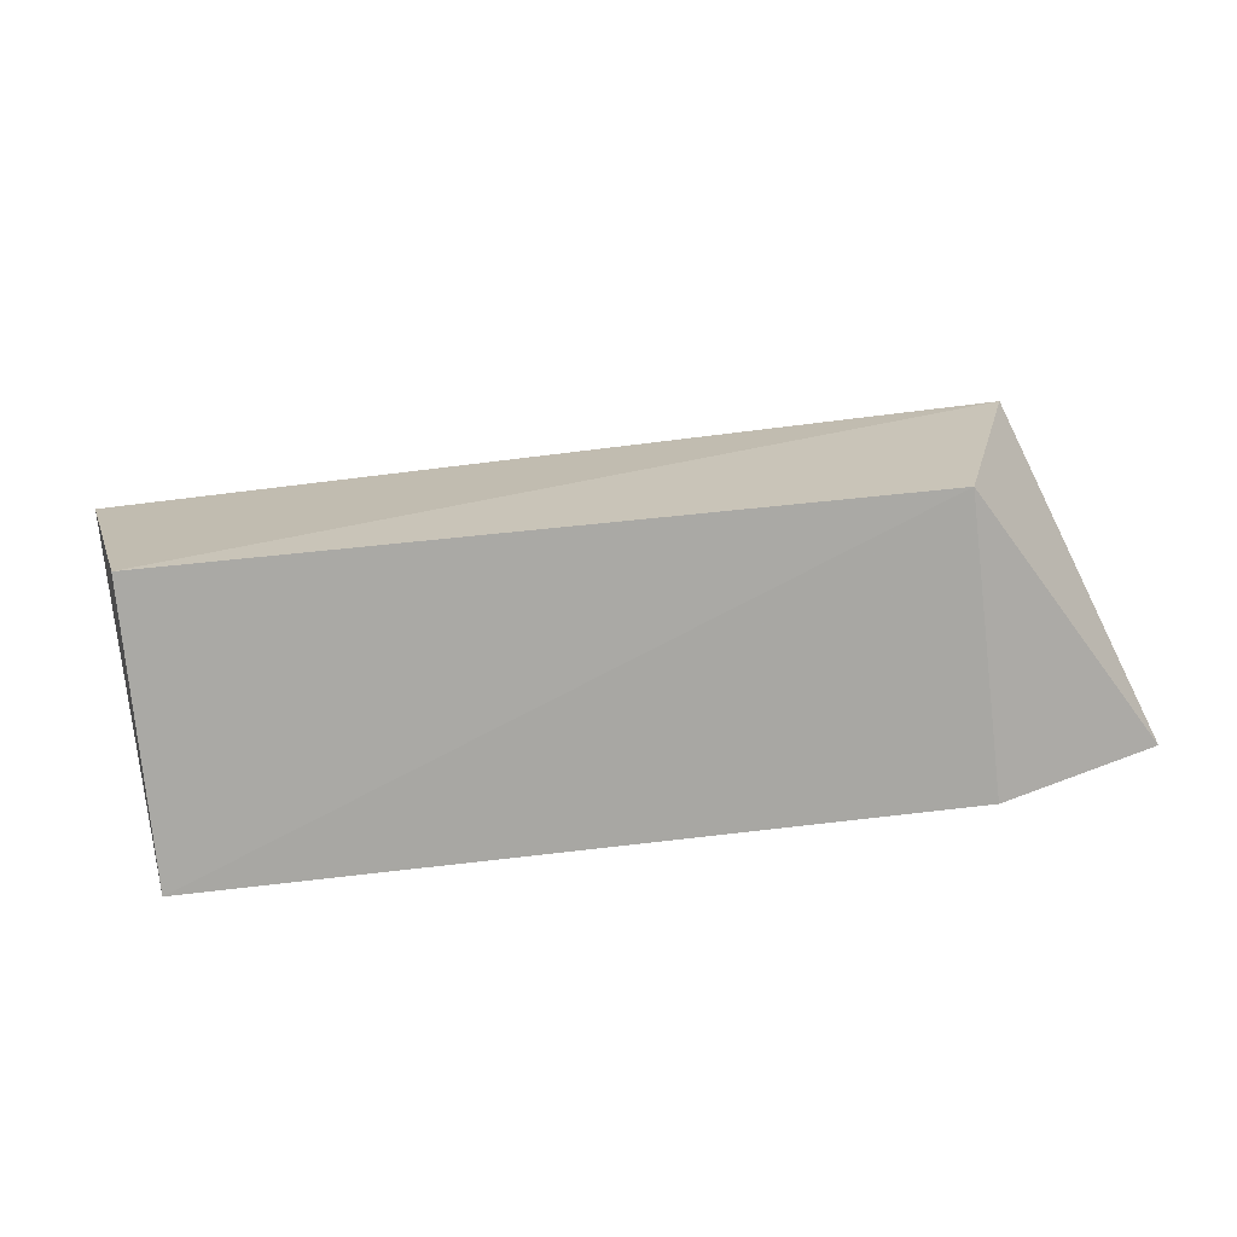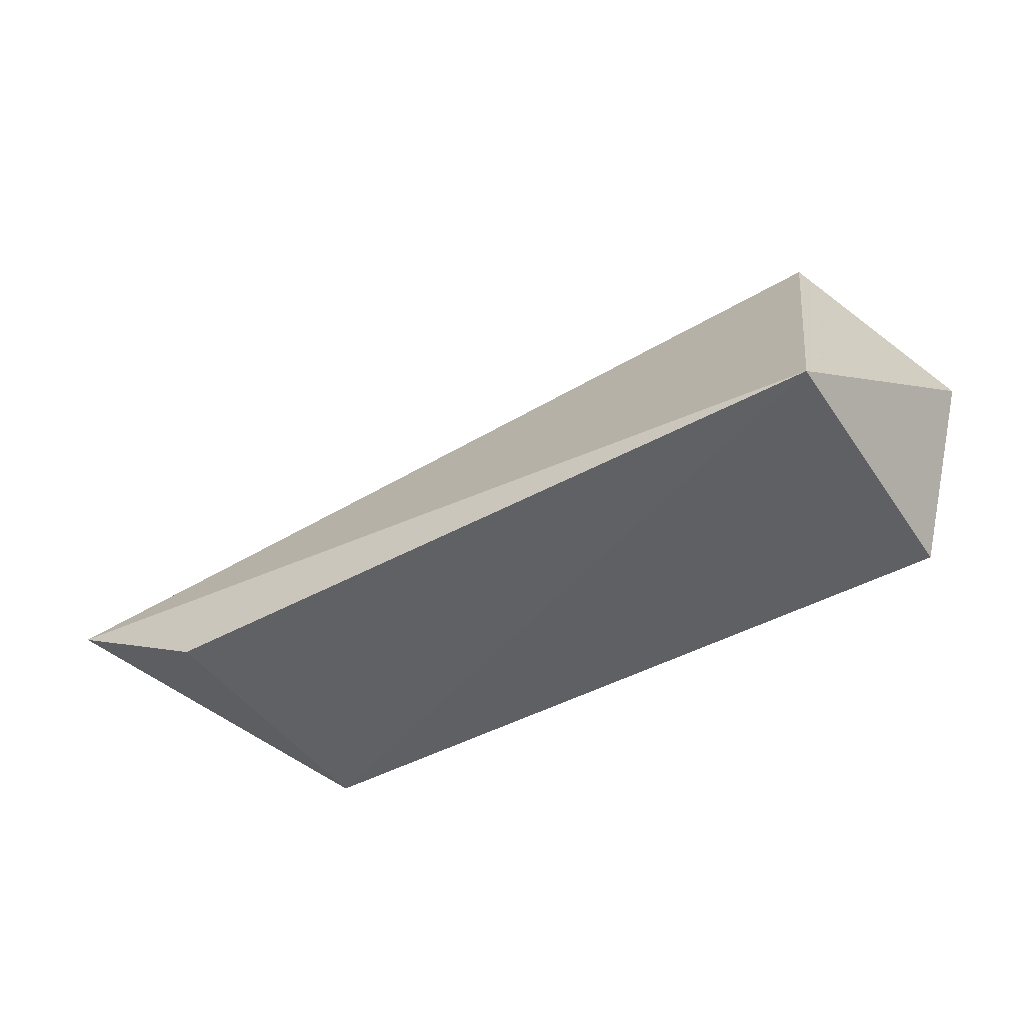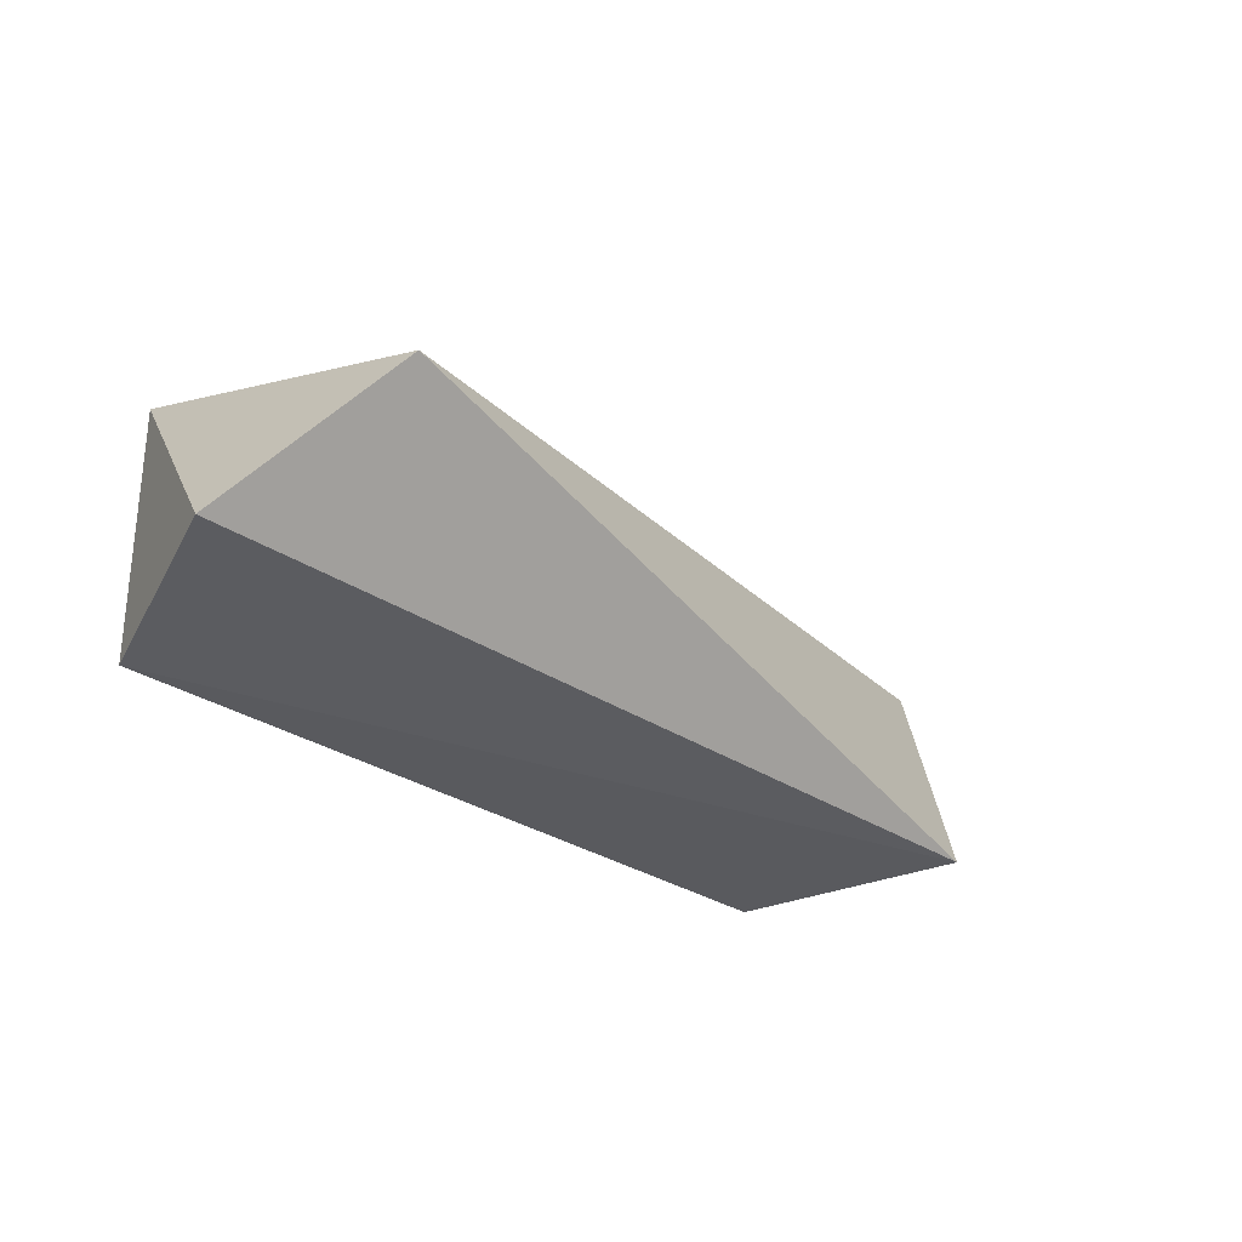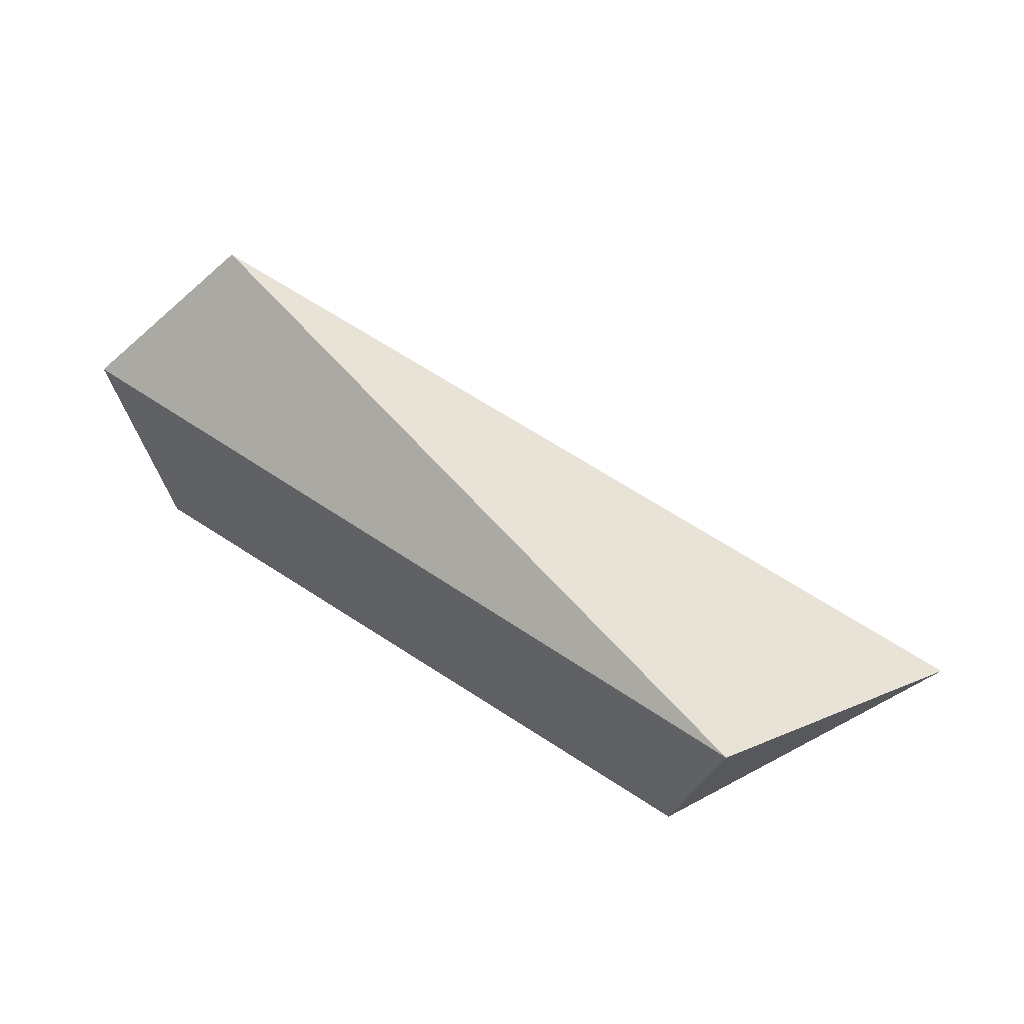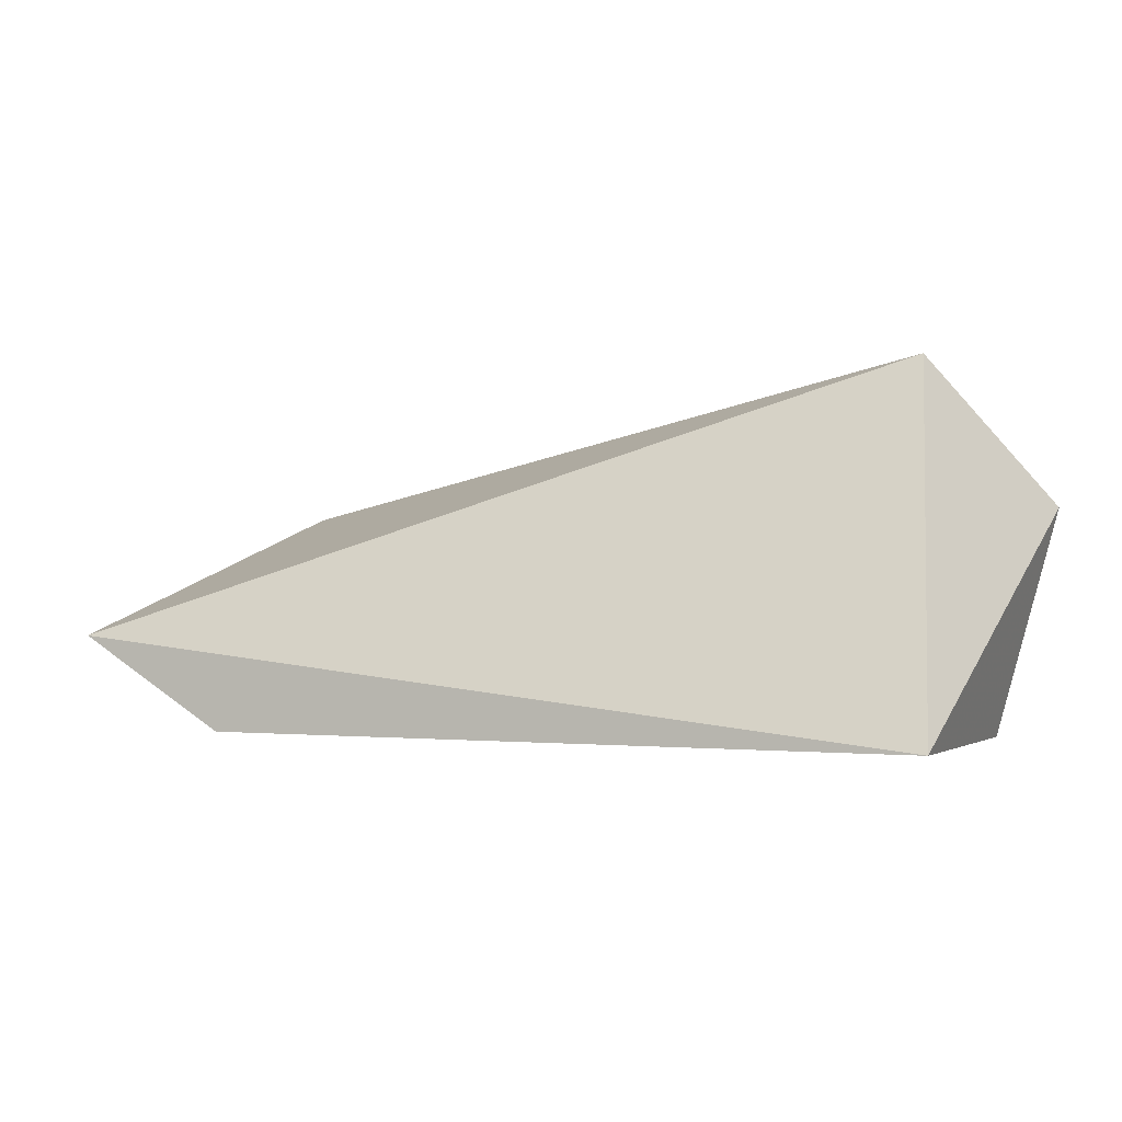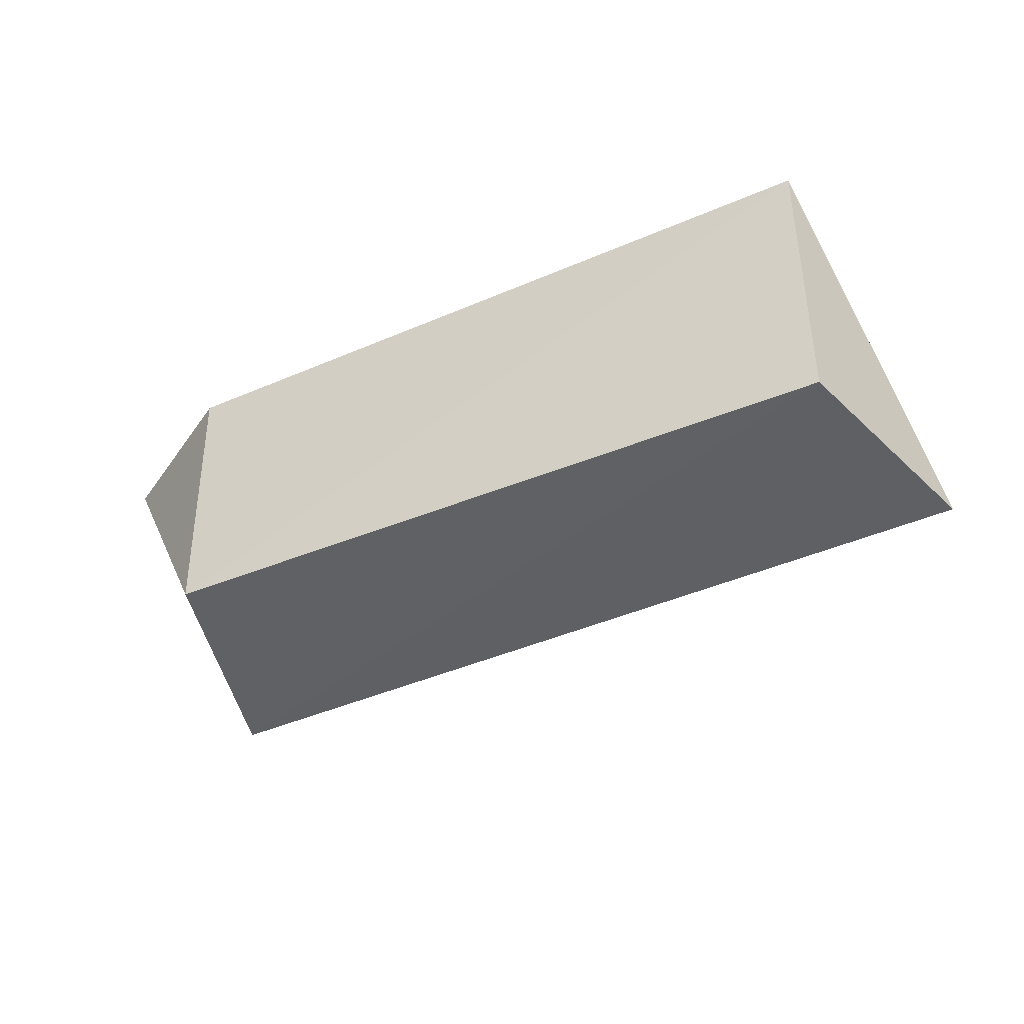
<metadata>
{"format":"obj","ext":"obj","renderer":"f3d","projection":"perspective","resolution":1024,"background":"white","views":[{"elev":-73.1,"azim":-173.7,"up":"+Y"},{"elev":-47.2,"azim":32.6,"up":"+Y"},{"elev":-35.3,"azim":139.2,"up":"+Z"},{"elev":54.7,"azim":-143.5,"up":"+Y"},{"elev":-3.9,"azim":24.4,"up":"+Y"},{"elev":-42.0,"azim":26.1,"up":"+Z"}]}
</metadata>
<code>
v 0.05837 -0.1413 -0.447
v 0.06855 -0.101 -0.497
v 0.05147 -0.07723 -0.4745
v 0.05762 -0.1394 -0.4963
v -0.07503 -0.09787 -0.498
v -0.09243 -0.1218 -0.447
v -0.06477 -0.1376 -0.4948
v -0.06521 -0.1386 -0.447
f 1 2 3
f 2 1 4
f 5 3 2
f 5 2 4
f 6 1 3
f 6 3 5
f 7 6 5
f 7 5 4
f 7 4 1
f 8 7 1
f 8 1 6
f 8 6 7

</code>
